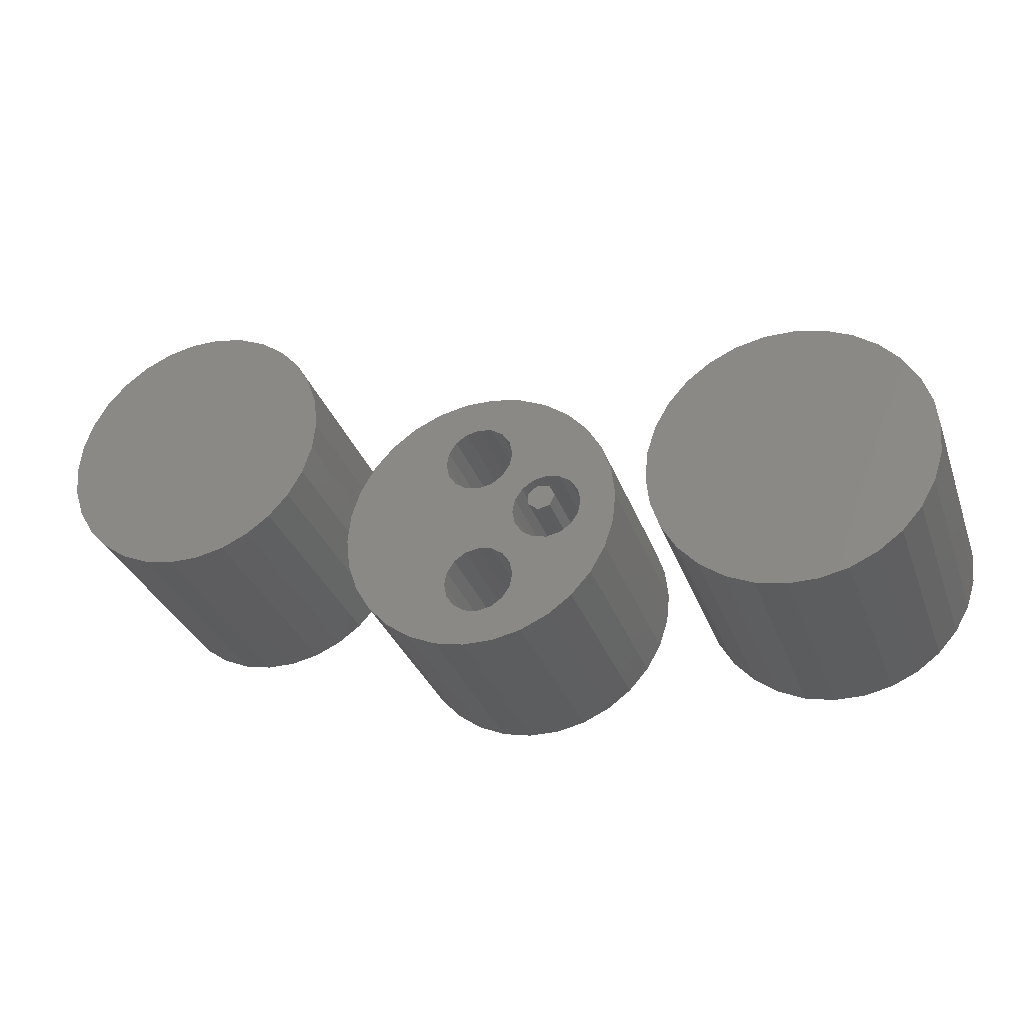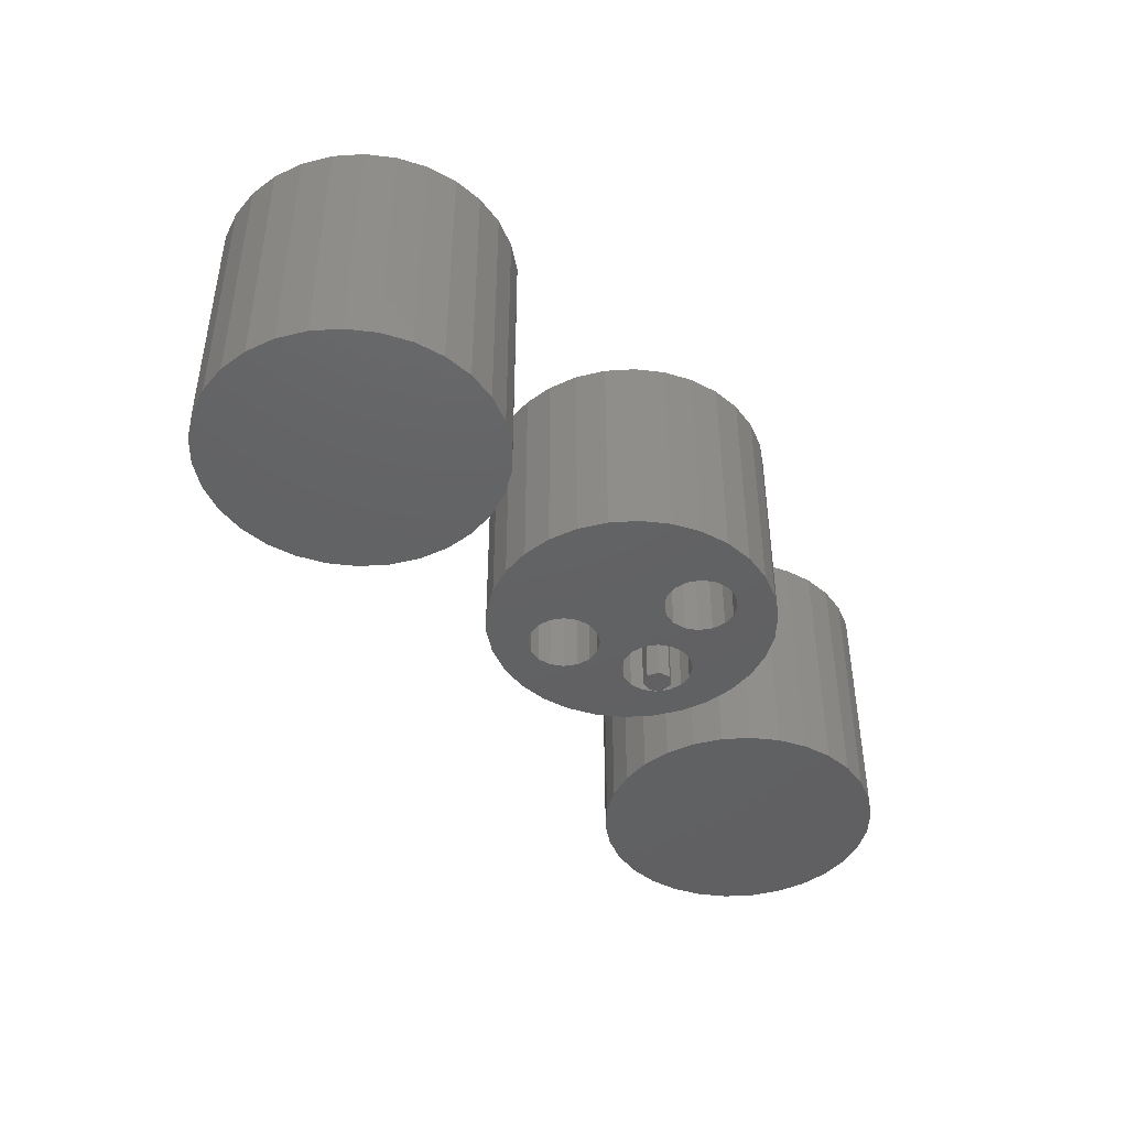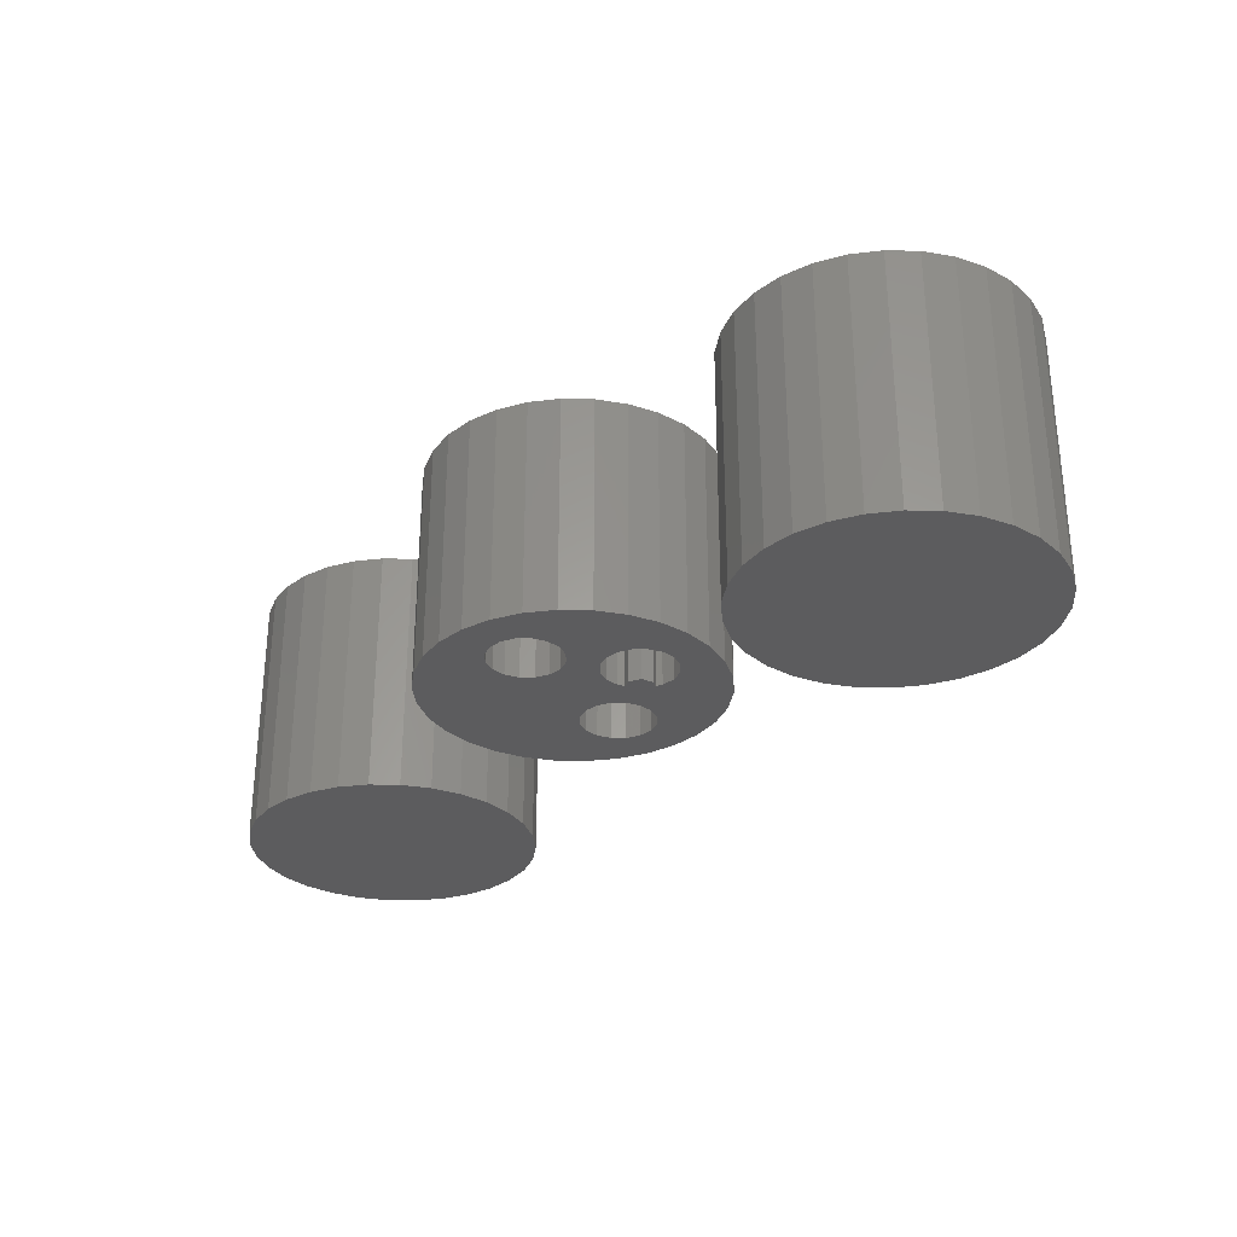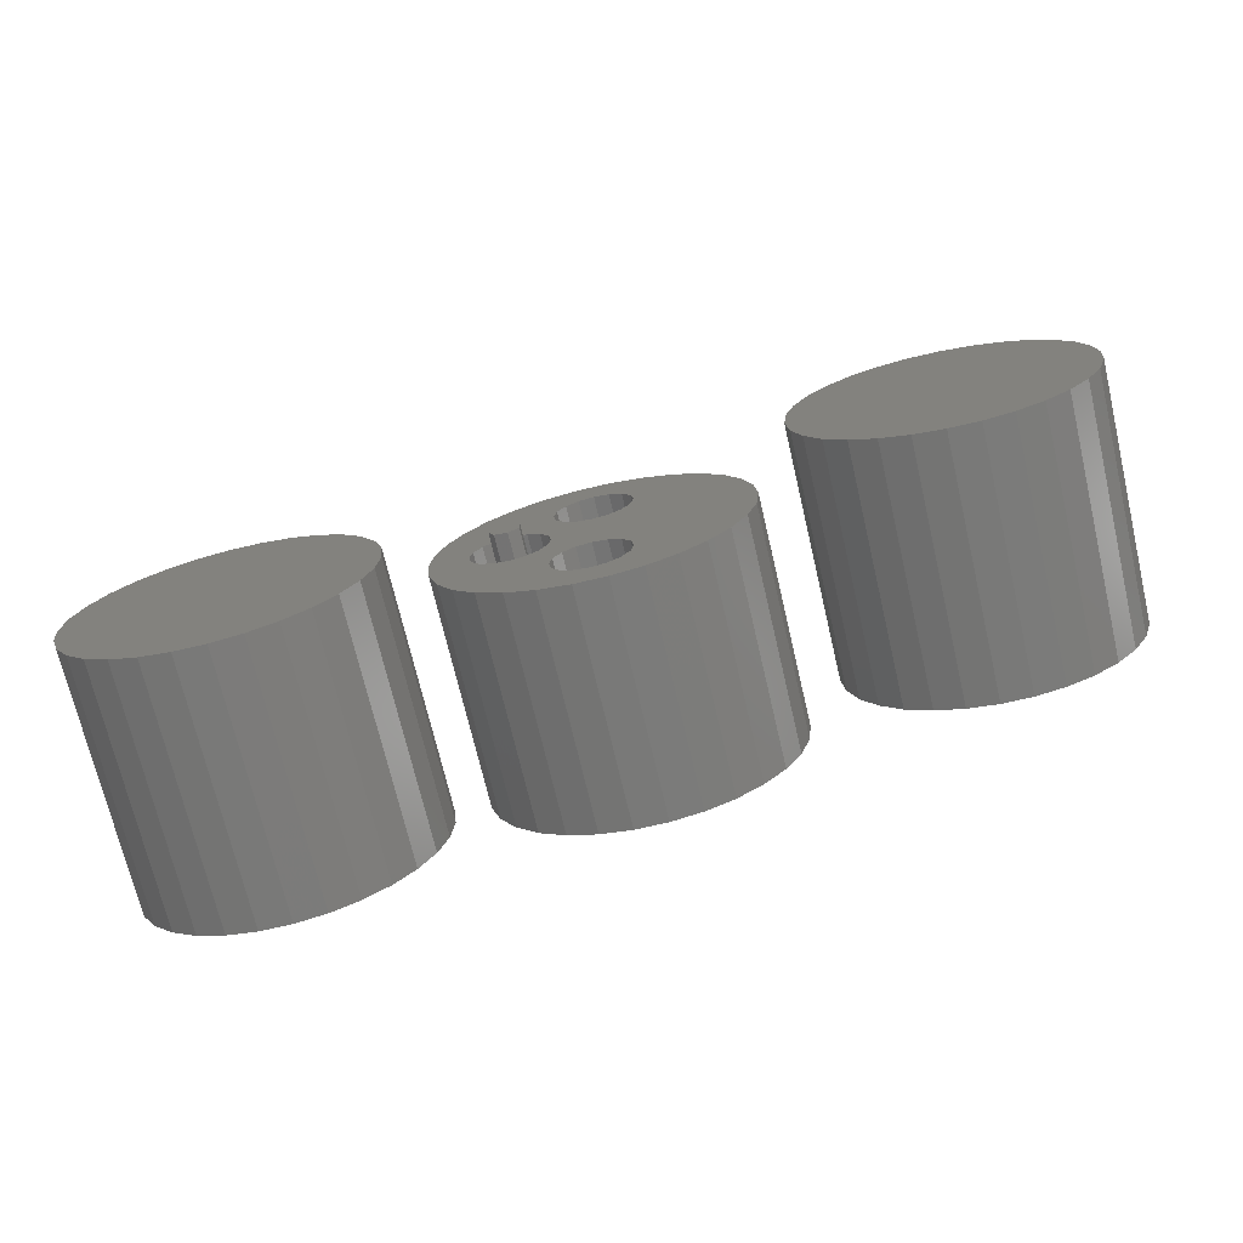
<metadata>
{"format":"stl","ext":"stl","renderer":"f3d","projection":"perspective","resolution":1024,"background":"white","views":[{"elev":-32.3,"azim":18.3,"up":"+Y"},{"elev":-43.7,"azim":-67.8,"up":"+Z"},{"elev":-29.8,"azim":34.2,"up":"+Z"},{"elev":-71.8,"azim":-166.8,"up":"+Y"}]}
</metadata>
<code>
# stl→obj: 290 verts, 576 faces
v 15 0 -15
v 14.62 1.913 15
v 14.62 1.913 -15
v 15 0 15
v 11.91 -4.619 -15
v 10 -5 15
v 11.91 -4.619 15
v 10 -5 -15
v 8.087 4.619 -15
v 10 5 15
v 8.087 4.619 15
v 10 5 -15
v 13.54 -3.536 -15
v 13.54 -3.536 15
v 11.91 4.619 -15
v 13.54 3.536 15
v 11.91 4.619 15
v 13.54 3.536 -15
v 5.381 1.913 15
v 6.464 3.536 -15
v 6.464 3.536 15
v 5.381 1.913 -15
v 5 0 15
v 5 0 -15
v 14.62 -1.913 -15
v 14.62 -1.913 15
v 6.464 -3.536 15
v 5.381 -1.913 -15
v 5.381 -1.913 15
v 6.464 -3.536 -15
v 8.087 -4.619 15
v 8.087 -4.619 -15
v 5 10 -15
v 4.619 11.91 15
v 4.619 11.91 -15
v 5 10 15
v -1.913 14.62 -15
v 0 15 15
v -1.913 14.62 15
v 0 15 -15
v 1.913 5.381 -15
v 0 5 15
v 1.913 5.381 15
v 0 5 -15
v 3.536 6.464 -15
v 3.536 6.464 15
v 1.913 14.62 -15
v 3.536 13.54 15
v 1.913 14.62 15
v 3.536 13.54 -15
v -4.619 11.91 15
v -3.536 13.54 -15
v -3.536 13.54 15
v -4.619 11.91 -15
v -5 10 15
v -5 10 -15
v -1.913 5.381 15
v -1.913 5.381 -15
v -3.536 6.464 15
v -4.619 8.087 -15
v -4.619 8.087 15
v -3.536 6.464 -15
v 4.619 8.087 15
v 4.619 8.087 -15
v 5 -10 -15
v 4.619 -8.087 15
v 4.619 -8.087 -15
v 5 -10 15
v -5 -10 15
v -4.619 -8.087 -15
v -4.619 -8.087 15
v -5 -10 -15
v 0 -5 -15
v 1.913 -5.381 15
v 0 -5 15
v 1.913 -5.381 -15
v -3.536 -6.464 -15
v -1.913 -5.381 15
v -3.536 -6.464 15
v -1.913 -5.381 -15
v 1.913 -14.62 -15
v 0 -15 15
v 1.913 -14.62 15
v 0 -15 -15
v -1.913 -14.62 15
v -1.913 -14.62 -15
v 3.536 -6.464 15
v 3.536 -6.464 -15
v -4.619 -11.91 15
v -4.619 -11.91 -15
v -3.536 -13.54 15
v -3.536 -13.54 -15
v 3.536 -13.54 -15
v 4.619 -11.91 15
v 4.619 -11.91 -15
v 3.536 -13.54 15
v 18.27 8.135 15
v 16.18 11.76 -15
v 16.18 11.76 15
v 18.27 8.135 -15
v -19.56 4.158 -15
v -18.27 8.135 15
v -18.27 8.135 -15
v -19.56 4.158 15
v 13.38 14.86 -15
v 13.38 14.86 15
v -6.18 19.02 -15
v -10 17.32 15
v -6.18 19.02 15
v -10 17.32 -15
v -16.18 11.76 15
v -16.18 11.76 -15
v 19.56 -4.158 15
v 20 0 -15
v 20 0 15
v 19.56 -4.158 -15
v 10 17.32 15
v 10 17.32 -15
v 2.091 19.89 -15
v -2.091 19.89 15
v 2.091 19.89 15
v -2.091 19.89 -15
v 6.18 19.02 15
v 6.18 19.02 -15
v -20 0 -15
v -20 0 15
v -13.38 14.86 15
v -13.38 14.86 -15
v 19.56 4.158 -15
v 19.56 4.158 15
v -16.18 -11.76 -15
v -18.27 -8.135 15
v -18.27 -8.135 -15
v -16.18 -11.76 15
v 10 -17.32 -15
v 13.38 -14.86 15
v 10 -17.32 15
v 13.38 -14.86 -15
v 18.27 -8.135 15
v 16.18 -11.76 15
v 6.18 -19.02 15
v 2.091 -19.89 15
v -2.091 -19.89 15
v -6.18 -19.02 15
v -10 -17.32 15
v -13.38 -14.86 15
v -19.56 -4.158 15
v 18.27 -8.135 -15
v 16.18 -11.76 -15
v -2.091 -19.89 -15
v 2.091 -19.89 -15
v -19.56 -4.158 -15
v 6.18 -19.02 -15
v -6.18 -19.02 -15
v -13.38 -14.86 -15
v -10 -17.32 -15
v 12 0 17.5
v 11.25 1.564 -17.5
v 11.25 1.564 17.5
v 12 0 -17.5
v 8.198 -0.8678 -17.5
v 8.198 0.8678 17.5
v 8.198 0.8678 -17.5
v 8.198 -0.8678 17.5
v 9.555 1.95 17.5
v 9.555 1.95 -17.5
v 9.555 -1.95 17.5
v 9.555 -1.95 -17.5
v 11.25 -1.564 17.5
v 11.25 -1.564 -17.5
v 63.27 8.135 17.5
v 61.18 11.76 -17.5
v 61.18 11.76 17.5
v 63.27 8.135 -17.5
v 64.56 -4.158 -17.5
v 64.56 4.158 -17.5
v 65 0 -17.5
v 63.27 -8.135 -17.5
v 61.18 -11.76 -17.5
v 58.38 -14.86 -17.5
v 58.38 14.86 -17.5
v 55 -17.32 -17.5
v 55 17.32 -17.5
v 51.18 -19.02 -17.5
v 51.18 19.02 -17.5
v 47.09 -19.89 -17.5
v 47.09 19.89 -17.5
v 42.91 -19.89 -17.5
v 42.91 19.89 -17.5
v 38.82 -19.02 -17.5
v 38.82 19.02 -17.5
v 35 -17.32 -17.5
v 35 17.32 -17.5
v 31.62 -14.86 -17.5
v 31.62 14.86 -17.5
v 28.82 -11.76 -17.5
v 28.82 11.76 -17.5
v 26.73 -8.135 -17.5
v 26.73 8.135 -17.5
v 25.44 -4.158 -17.5
v 25.44 4.158 -17.5
v 25 0 -17.5
v 58.38 14.86 17.5
v 42.91 19.89 17.5
v 47.09 19.89 17.5
v 51.18 19.02 17.5
v 35 17.32 17.5
v 38.82 19.02 17.5
v 26.73 8.135 17.5
v 25.44 4.158 17.5
v 64.56 -4.158 17.5
v 65 0 17.5
v 64.56 4.158 17.5
v 55 17.32 17.5
v 25 0 17.5
v 25.44 -4.158 17.5
v 28.82 11.76 17.5
v 31.62 14.86 17.5
v 58.38 -14.86 17.5
v 55 -17.32 17.5
v 61.18 -11.76 17.5
v 63.27 -8.135 17.5
v 51.18 -19.02 17.5
v 47.09 -19.89 17.5
v 42.91 -19.89 17.5
v 38.82 -19.02 17.5
v 35 -17.32 17.5
v 31.62 -14.86 17.5
v 28.82 -11.76 17.5
v 26.73 -8.135 17.5
v -25 20 17.5
v -25.44 24.16 -17.5
v -25.44 24.16 17.5
v -25 20 -17.5
v -65 20 -17.5
v -64.56 24.16 17.5
v -64.56 24.16 -17.5
v -65 20 17.5
v -42.91 39.89 -17.5
v -47.09 39.89 17.5
v -42.91 39.89 17.5
v -47.09 39.89 -17.5
v -31.62 34.86 -17.5
v -35 37.32 17.5
v -31.62 34.86 17.5
v -35 37.32 -17.5
v -38.82 39.02 17.5
v -38.82 39.02 -17.5
v -61.18 31.76 -17.5
v -58.38 34.86 17.5
v -58.38 34.86 -17.5
v -61.18 31.76 17.5
v -63.27 28.13 -17.5
v -63.27 28.13 17.5
v -51.18 39.02 -17.5
v -55 37.32 17.5
v -51.18 39.02 17.5
v -55 37.32 -17.5
v -26.73 28.13 17.5
v -28.82 31.76 -17.5
v -28.82 31.76 17.5
v -26.73 28.13 -17.5
v -25.44 15.84 17.5
v -26.73 11.87 17.5
v -28.82 8.244 17.5
v -31.62 5.137 17.5
v -35 2.679 17.5
v -38.82 0.9789 17.5
v -42.91 0.1096 17.5
v -47.09 0.1096 17.5
v -51.18 0.9789 17.5
v -55 2.679 17.5
v -58.38 5.137 17.5
v -61.18 8.244 17.5
v -63.27 11.87 17.5
v -64.56 15.84 17.5
v -25.44 15.84 -17.5
v -51.18 0.9789 -17.5
v -47.09 0.1096 -17.5
v -26.73 11.87 -17.5
v -28.82 8.244 -17.5
v -31.62 5.137 -17.5
v -35 2.679 -17.5
v -38.82 0.9789 -17.5
v -42.91 0.1096 -17.5
v -55 2.679 -17.5
v -58.38 5.137 -17.5
v -61.18 8.244 -17.5
v -63.27 11.87 -17.5
v -64.56 15.84 -17.5
f 1 2 3
f 2 1 4
f 5 6 7
f 6 5 8
f 9 10 11
f 10 9 12
f 13 7 14
f 7 13 5
f 15 16 17
f 16 15 18
f 3 16 18
f 16 3 2
f 12 17 10
f 17 12 15
f 19 20 21
f 20 19 22
f 23 22 19
f 22 23 24
f 20 11 21
f 11 20 9
f 25 4 1
f 4 25 26
f 27 28 29
f 28 27 30
f 29 24 23
f 24 29 28
f 13 26 25
f 26 13 14
f 8 31 6
f 31 8 32
f 32 27 31
f 27 32 30
f 33 34 35
f 34 33 36
f 37 38 39
f 38 37 40
f 41 42 43
f 42 41 44
f 45 43 46
f 43 45 41
f 47 48 49
f 48 47 50
f 35 48 50
f 48 35 34
f 40 49 38
f 49 40 47
f 51 52 53
f 52 51 54
f 55 54 51
f 54 55 56
f 52 39 53
f 39 52 37
f 44 57 42
f 57 44 58
f 59 60 61
f 60 59 62
f 61 56 55
f 56 61 60
f 45 63 64
f 63 45 46
f 58 59 57
f 59 58 62
f 64 36 33
f 36 64 63
f 65 66 67
f 66 65 68
f 69 70 71
f 70 69 72
f 73 74 75
f 74 73 76
f 77 78 79
f 78 77 80
f 81 82 83
f 82 81 84
f 84 85 82
f 85 84 86
f 76 87 74
f 87 76 88
f 67 87 88
f 87 67 66
f 80 75 78
f 75 80 73
f 71 77 79
f 77 71 70
f 89 72 69
f 72 89 90
f 86 91 85
f 91 86 92
f 93 94 95
f 94 93 96
f 93 83 96
f 83 93 81
f 95 68 65
f 68 95 94
f 91 90 89
f 90 91 92
f 97 98 99
f 98 97 100
f 101 102 103
f 102 101 104
f 99 105 106
f 105 99 98
f 107 108 109
f 108 107 110
f 103 111 112
f 111 103 102
f 113 114 115
f 114 113 116
f 105 117 106
f 117 105 118
f 119 120 121
f 120 119 122
f 118 123 117
f 123 118 124
f 125 104 101
f 104 125 126
f 110 127 108
f 127 110 128
f 122 109 120
f 109 122 107
f 112 127 128
f 127 112 111
f 115 129 130
f 129 115 114
f 131 132 133
f 132 131 134
f 135 136 137
f 136 135 138
f 130 100 97
f 100 130 129
f 124 121 123
f 121 124 119
f 2 115 130
f 16 130 97
f 26 115 4
f 17 97 99
f 115 26 113
f 14 113 26
f 115 2 4
f 130 16 2
f 10 99 106
f 97 17 16
f 34 106 117
f 99 10 17
f 106 36 10
f 10 36 11
f 48 117 123
f 63 11 36
f 11 63 21
f 106 34 36
f 117 48 34
f 49 123 121
f 123 49 48
f 121 38 49
f 120 38 121
f 38 120 39
f 109 39 120
f 39 109 53
f 127 51 108
f 53 108 51
f 108 53 109
f 113 14 139
f 7 139 14
f 139 7 140
f 6 140 7
f 140 6 136
f 68 136 6
f 68 6 31
f 66 31 27
f 94 136 68
f 87 27 29
f 74 29 23
f 136 94 137
f 96 137 94
f 137 96 141
f 83 141 96
f 141 83 142
f 82 142 83
f 143 82 85
f 82 143 142
f 144 85 91
f 145 91 89
f 85 144 143
f 146 89 69
f 51 127 55
f 111 55 127
f 91 145 144
f 102 55 111
f 89 146 145
f 104 55 102
f 69 134 146
f 126 55 104
f 69 132 134
f 55 126 69
f 69 147 132
f 69 126 147
f 46 21 63
f 21 46 19
f 43 19 46
f 31 66 68
f 19 43 23
f 27 87 66
f 42 23 43
f 29 74 87
f 75 23 42
f 23 75 74
f 57 75 42
f 57 78 75
f 59 78 57
f 59 79 78
f 61 79 59
f 61 71 79
f 55 71 61
f 71 55 69
f 140 148 139
f 148 140 149
f 150 142 143
f 142 150 151
f 152 126 125
f 126 152 147
f 25 114 116
f 13 116 148
f 3 114 1
f 5 148 149
f 114 3 129
f 18 129 3
f 114 25 1
f 116 13 25
f 8 149 138
f 148 5 13
f 95 138 135
f 149 8 5
f 138 65 8
f 8 65 32
f 93 135 153
f 67 32 65
f 32 67 30
f 138 95 65
f 135 93 95
f 81 153 151
f 153 81 93
f 151 84 81
f 150 84 151
f 84 150 86
f 154 86 150
f 86 154 92
f 155 90 156
f 92 156 90
f 156 92 154
f 129 18 100
f 15 100 18
f 100 15 98
f 12 98 15
f 98 12 105
f 33 105 12
f 33 12 9
f 64 9 20
f 35 105 33
f 45 20 22
f 41 22 24
f 105 35 118
f 50 118 35
f 118 50 124
f 47 124 50
f 124 47 119
f 40 119 47
f 122 40 37
f 40 122 119
f 107 37 52
f 110 52 54
f 37 107 122
f 128 54 56
f 90 155 72
f 52 110 107
f 131 72 155
f 133 72 131
f 54 128 110
f 152 72 133
f 56 112 128
f 125 72 152
f 56 103 112
f 72 125 56
f 56 101 103
f 56 125 101
f 88 30 67
f 30 88 28
f 76 28 88
f 9 64 33
f 28 76 24
f 20 45 64
f 73 24 76
f 22 41 45
f 44 24 73
f 24 44 41
f 80 44 73
f 80 58 44
f 77 58 80
f 77 62 58
f 70 62 77
f 70 60 62
f 72 60 70
f 60 72 56
f 151 141 142
f 141 151 153
f 153 137 141
f 137 153 135
f 139 116 113
f 116 139 148
f 133 147 152
f 147 133 132
f 155 134 131
f 134 155 146
f 136 149 140
f 149 136 138
f 156 144 145
f 144 156 154
f 155 145 146
f 145 155 156
f 154 143 144
f 143 154 150
f 157 158 159
f 158 157 160
f 161 162 163
f 162 161 164
f 158 165 159
f 165 158 166
f 161 167 164
f 167 161 168
f 159 169 157
f 165 169 159
f 165 167 169
f 162 167 165
f 167 162 164
f 166 162 165
f 162 166 163
f 170 158 160
f 168 158 170
f 168 166 158
f 161 166 168
f 166 161 163
f 168 169 167
f 169 168 170
f 169 160 157
f 160 169 170
f 171 172 173
f 172 171 174
f 175 176 177
f 178 176 175
f 178 174 176
f 179 174 178
f 179 172 174
f 180 172 179
f 180 181 172
f 182 181 180
f 182 183 181
f 184 183 182
f 184 185 183
f 186 185 184
f 186 187 185
f 188 187 186
f 188 189 187
f 190 189 188
f 190 191 189
f 192 191 190
f 192 193 191
f 194 193 192
f 194 195 193
f 196 195 194
f 196 197 195
f 198 197 196
f 198 199 197
f 200 199 198
f 200 201 199
f 201 200 202
f 173 181 203
f 181 173 172
f 187 204 205
f 204 187 189
f 185 205 206
f 205 185 187
f 191 207 208
f 207 191 193
f 201 209 199
f 209 201 210
f 211 177 212
f 177 211 175
f 213 174 171
f 174 213 176
f 181 214 203
f 214 181 183
f 189 208 204
f 208 189 191
f 183 206 214
f 206 183 185
f 200 215 202
f 215 200 216
f 199 217 197
f 217 199 209
f 193 218 207
f 218 193 195
f 197 218 195
f 218 197 217
f 212 176 213
f 176 212 177
f 182 219 220
f 219 182 180
f 221 178 222
f 178 221 179
f 184 220 223
f 220 184 182
f 213 211 212
f 171 211 213
f 171 222 211
f 173 222 171
f 173 221 222
f 203 221 173
f 203 219 221
f 214 219 203
f 214 220 219
f 206 220 214
f 206 223 220
f 205 223 206
f 205 224 223
f 204 224 205
f 204 225 224
f 208 225 204
f 208 226 225
f 207 226 208
f 207 227 226
f 218 227 207
f 218 228 227
f 217 228 218
f 217 229 228
f 209 229 217
f 209 230 229
f 210 230 209
f 210 216 230
f 216 210 215
f 202 210 201
f 210 202 215
f 188 224 225
f 224 188 186
f 198 216 200
f 216 198 230
f 219 179 221
f 179 219 180
f 222 175 211
f 175 222 178
f 192 226 227
f 226 192 190
f 186 223 224
f 223 186 184
f 190 225 226
f 225 190 188
f 196 230 198
f 230 196 229
f 194 227 228
f 227 194 192
f 194 229 196
f 229 194 228
f 231 232 233
f 232 231 234
f 235 236 237
f 236 235 238
f 239 240 241
f 240 239 242
f 243 244 245
f 244 243 246
f 246 247 244
f 247 246 248
f 249 250 251
f 250 249 252
f 253 252 249
f 252 253 254
f 255 256 257
f 256 255 258
f 259 260 261
f 260 259 262
f 233 262 259
f 262 233 232
f 261 243 245
f 243 261 260
f 248 241 247
f 241 248 239
f 237 254 253
f 254 237 236
f 233 263 231
f 259 263 233
f 259 264 263
f 261 264 259
f 261 265 264
f 245 265 261
f 245 266 265
f 244 266 245
f 244 267 266
f 247 267 244
f 247 268 267
f 241 268 247
f 241 269 268
f 240 269 241
f 240 270 269
f 257 270 240
f 257 271 270
f 256 271 257
f 256 272 271
f 250 272 256
f 250 273 272
f 252 273 250
f 252 274 273
f 254 274 252
f 254 275 274
f 236 275 254
f 236 276 275
f 276 236 238
f 258 250 256
f 250 258 251
f 242 257 240
f 257 242 255
f 263 234 231
f 234 263 277
f 278 270 271
f 270 278 279
f 277 232 234
f 280 232 277
f 280 262 232
f 281 262 280
f 281 260 262
f 282 260 281
f 282 243 260
f 283 243 282
f 283 246 243
f 284 246 283
f 284 248 246
f 285 248 284
f 285 239 248
f 279 239 285
f 279 242 239
f 278 242 279
f 278 255 242
f 286 255 278
f 286 258 255
f 287 258 286
f 287 251 258
f 288 251 287
f 288 249 251
f 289 249 288
f 289 253 249
f 290 253 289
f 290 237 253
f 237 290 235
f 290 238 235
f 238 290 276
f 285 268 269
f 268 285 284
f 266 281 265
f 281 266 282
f 264 277 263
f 277 264 280
f 265 280 264
f 280 265 281
f 288 275 289
f 275 288 274
f 289 276 290
f 276 289 275
f 283 266 267
f 266 283 282
f 284 267 268
f 267 284 283
f 279 269 270
f 269 279 285
f 286 271 272
f 271 286 278
f 287 274 288
f 274 287 273
f 287 272 273
f 272 287 286

</code>
